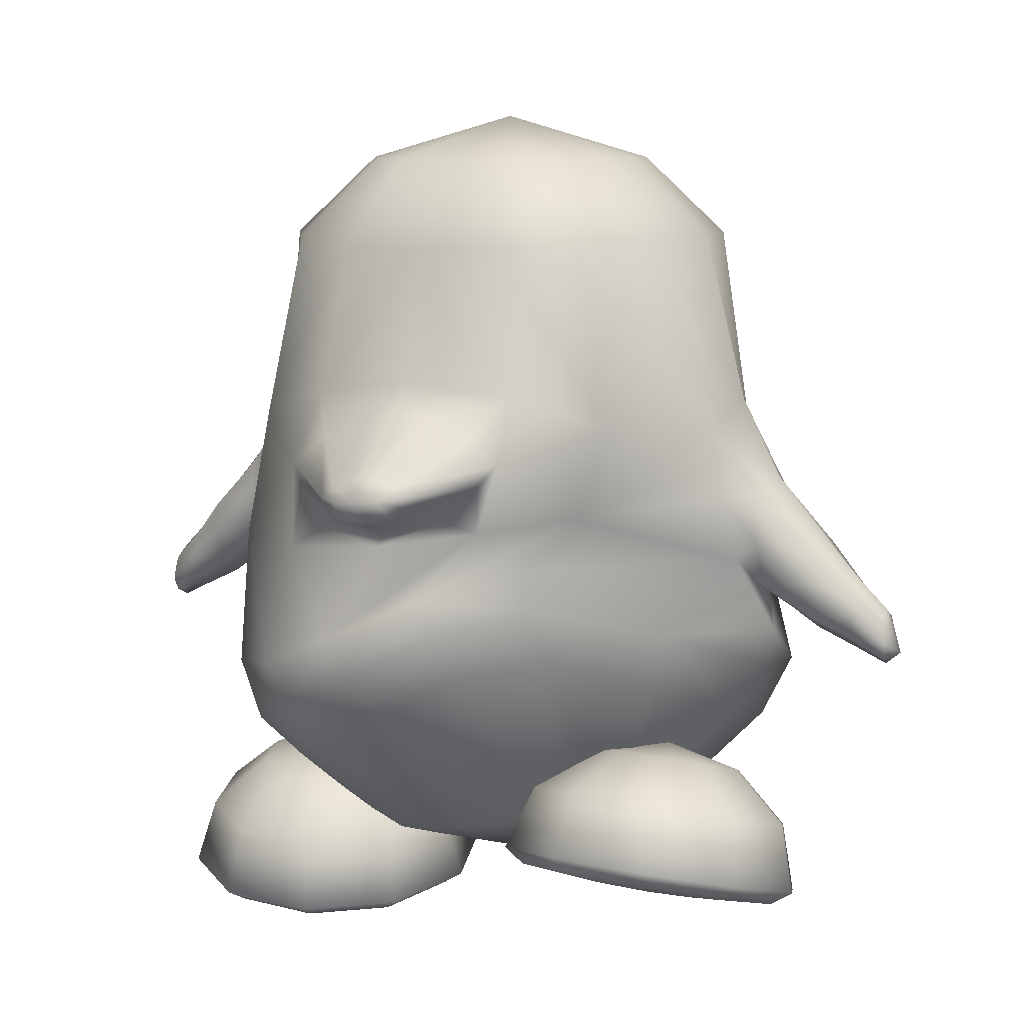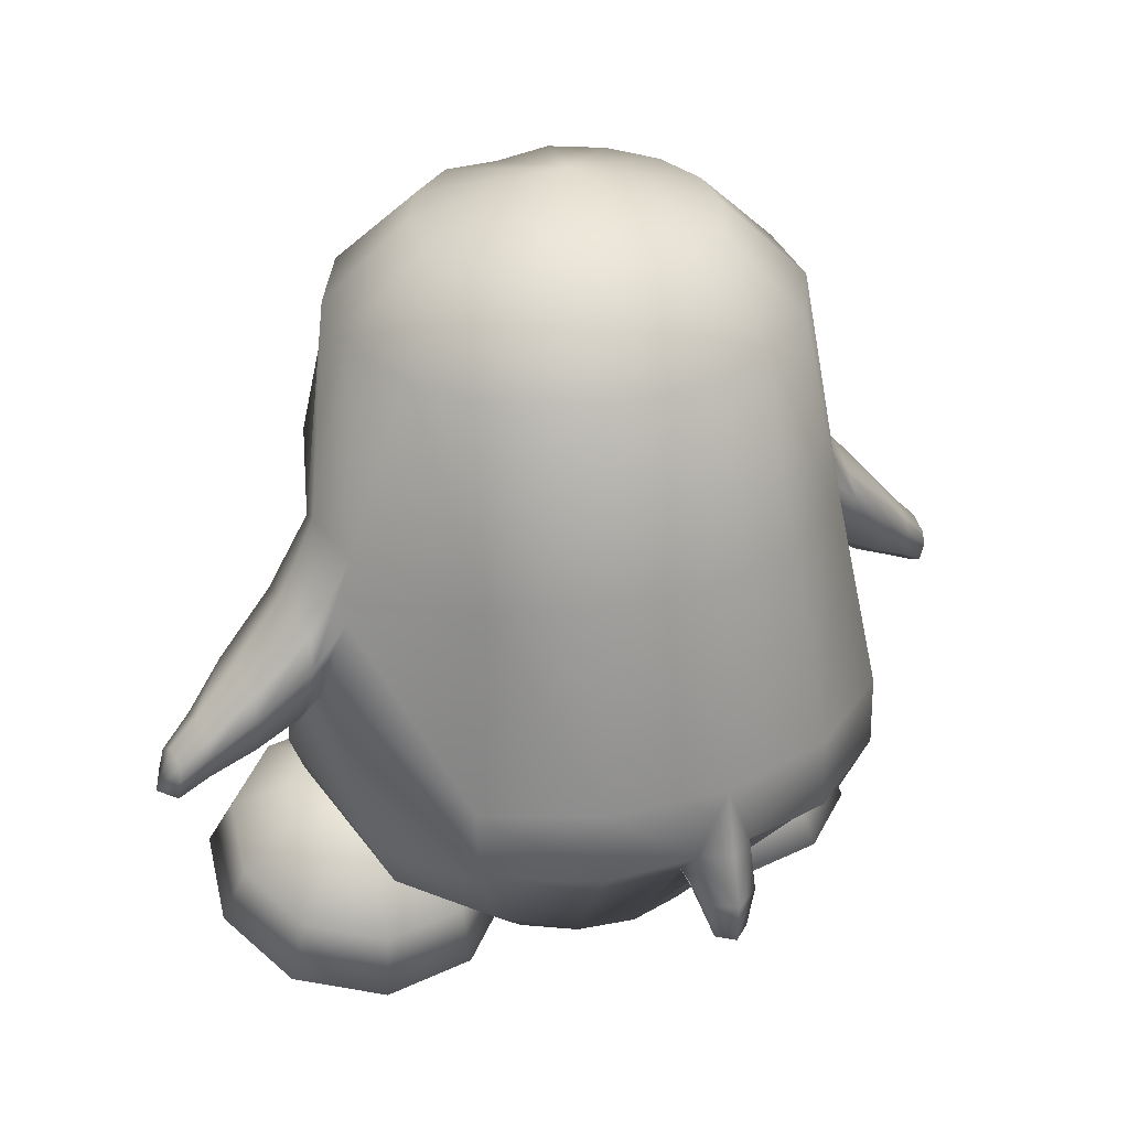
<metadata>
{"format":"obj","ext":"obj","renderer":"f3d","projection":"perspective","resolution":1024,"background":"white","views":[{"elev":9.4,"azim":27.0,"up":"+Y"},{"elev":32.6,"azim":150.2,"up":"+Y"}]}
</metadata>
<code>
o tux
v -0.00921 0.6588 0.1592
v -0.2036 0.6623 0.1332
v 0.1894 0.6659 0.1333
v -0.3688 0.6778 0.05546
v 0.3575 0.6819 0.05553
v -0.4788 0.6788 -0.1116
v 0.4702 0.6811 -0.1116
v -0.5173 0.6794 -0.3084
v 0.51 0.6803 -0.3084
v -0.4777 0.68 -0.5048
v 0.4713 0.6802 -0.5037
v -0.3648 0.6818 -0.6707
v 0.3615 0.681 -0.6681
v -0.1961 0.6838 -0.7805
v 0.197 0.6828 -0.7781
v 0.001416 0.6842 -0.8177
v -0.00591 0.848 -0.001212
v -0.131 0.8571 -0.005279
v 0.1196 0.8581 -0.005265
v -0.2361 0.8571 -0.07662
v 0.2269 0.858 -0.07662
v -0.3063 0.8573 -0.1831
v 0.2987 0.8578 -0.1831
v -0.3312 0.8573 -0.3084
v 0.3236 0.8578 -0.3084
v -0.3063 0.8573 -0.4336
v 0.2986 0.8578 -0.4336
v -0.2352 0.8574 -0.5398
v 0.2277 0.8577 -0.5397
v -0.1285 0.8579 -0.6101
v 0.1221 0.8579 -0.6098
v -0.002996 0.858 -0.6346
v -0.003905 0.9549 -0.3084
v 0.0181 0.2727 -0.9155
v -0.2185 0.2715 -0.8768
v 0.2467 0.2639 -0.8621
v -0.4287 0.2548 -0.7435
v 0.4316 0.2497 -0.7332
v -0.5812 0.2476 -0.4214
v 0.5746 0.2485 -0.4212
v -0.614 0.3002 -0.314
v 0.6073 0.3013 -0.314
v -0.5813 0.2429 -0.2083
v 0.5746 0.2438 -0.2083
v -0.449 0.262 0.08567
v 0.442 0.2712 0.08584
v -0.2509 0.3261 0.1695
v 0.241 0.3362 0.1697
v -0.009013 0.3597 0.201
v -0.1298 -0.2119 0.3729
v -0.3221 -0.2962 0.3186
v 0.06841 -0.1152 0.3175
v -0.4866 -0.3348 0.1687
v 0.2659 -0.05919 0.1649
v -0.6388 -0.06071 -0.2153
v 0.6328 -0.06071 -0.2147
v -0.6803 -0.1344 -0.3044
v 0.6756 -0.1362 -0.3029
v -0.6415 -0.05545 -0.4099
v 0.632 -0.05956 -0.4078
v -0.4845 -0.1768 -0.8305
v 0.4941 -0.1961 -0.8029
v -0.2492 -0.1638 -0.9835
v 0.2794 -0.1763 -0.9601
v 0.01872 -0.1649 -1.026
v 0.01615 -0.3193 -1.052
v -0.2525 -0.3242 -0.9896
v 0.2755 -0.338 -0.9688
v -0.485 -0.3368 -0.8348
v 0.4914 -0.3575 -0.8098
v -0.6393 -0.3544 -0.5907
v 0.6368 -0.3646 -0.5817
v -0.6844 -0.3832 -0.3154
v 0.6625 -0.321 -0.3186
v -0.5903 -0.4415 -0.05178
v 0.5117 -0.2227 -0.06002
v -0.4345 -0.4721 0.1668
v 0.2773 -0.1464 0.1618
v -0.2718 -0.407 0.3145
v 0.09413 -0.2034 0.3117
v -0.09202 -0.3054 0.3656
v -0.03398 -0.3993 0.2957
v -0.1978 -0.4964 0.2498
v 0.1287 -0.3053 0.2473
v -0.3508 -0.5649 0.1176
v 0.2951 -0.2695 0.1131
v -0.5096 -0.5609 -0.08042
v 0.4836 -0.3532 -0.08711
v -0.5915 -0.5347 -0.3193
v 0.5807 -0.4398 -0.3227
v -0.5727 -0.5061 -0.5675
v 0.5699 -0.507 -0.5593
v -0.439 -0.4926 -0.7831
v 0.4397 -0.512 -0.7641
v -0.2328 -0.4303 -0.8895
v 0.2422 -0.4449 -0.8726
v 0.007785 -0.4367 -0.9362
v 0.002466 -0.8552 -0.3003
v 0.0004 -0.8008 -0.6314
v -0.126 -0.7991 -0.6117
v 0.1306 -0.8022 -0.5955
v -0.2318 -0.7988 -0.5419
v 0.2403 -0.7968 -0.5215
v -0.3025 -0.8006 -0.4334
v 0.3212 -0.7812 -0.4078
v -0.327 -0.8007 -0.3089
v 0.353 -0.7609 -0.2842
v -0.2984 -0.7986 -0.1852
v 0.3293 -0.7408 -0.1636
v -0.2034 -0.7765 -0.07949
v 0.2545 -0.6999 -0.06497
v -0.0893 -0.7473 -0.007988
v 0.1495 -0.6973 -0.001216
v 0.02866 -0.7241 0.01888
v -0.0471 -0.006841 0.2734
v -0.3031 -0.03343 0.2235
v 0.1825 0.03181 0.2236
v -0.493 -0.02679 0.1158
v 0.3778 0.06457 0.1161
v -0.2499 0.113 0.2651
v 0.2066 0.146 0.2655
v -0.1918 0.02818 0.2621
v 0.1209 0.06005 0.2623
v -0.2689 0.1705 0.2669
v 0.255 0.1961 0.2673
v -0.1857 0.2369 0.268
v 0.1793 0.2542 0.2683
v -0.06938 0.2784 0.2688
v 0.05871 0.2858 0.2689
v -0.006523 0.3016 0.2721
v -0.03225 0.0213 0.2662
v -0.04936 -0.3241 -1.011
v 0.07723 -0.3272 -1.005
v -0.04401 -0.4316 -0.911
v 0.05687 -0.4346 -0.9072
v -0.04859 -0.4304 -0.9697
v 0.06745 -0.4332 -0.9643
v -0.05061 -0.4413 -1.037
v 0.07521 -0.4444 -1.032
v 0.01015 -0.4462 -0.99
v 0.0145 -0.4365 -1.078
v 0.01159 -0.5355 -1.068
v 0.008858 -0.5416 -1.013
v -0.02902 -0.5284 -1.043
v 0.04997 -0.5304 -1.039
v -0.02741 -0.5082 -1.001
v 0.04545 -0.51 -0.9974
v 0.009864 -0.5523 -1.04
v -0.6083 0.08294 -0.195
v 0.6015 0.08343 -0.1948
v -0.6101 0.1098 -0.4456
v 0.6015 0.1095 -0.4452
v -0.6846 0.08672 -0.4216
v 0.6751 0.08668 -0.4213
v -0.6994 0.1333 -0.3141
v 0.6914 0.134 -0.314
v -0.6804 0.08918 -0.2085
v 0.673 0.08974 -0.2083
v -0.7096 -0.1203 -0.2157
v 0.7058 -0.1208 -0.2147
v -0.7452 -0.1793 -0.3036
v 0.7426 -0.1789 -0.3029
v -0.7128 -0.1171 -0.4089
v 0.7056 -0.1186 -0.4078
v -0.694 -0.01021 -0.1955
v 0.687 -0.01059 -0.1948
v -0.6969 0.01798 -0.4458
v 0.686 0.01696 -0.4452
v -0.8177 -0.003805 -0.3128
v 0.8078 -0.000693 -0.314
v -0.8155 -0.03775 -0.3984
v 0.8053 -0.03497 -0.3994
v -0.8118 -0.03671 -0.2288
v 0.8047 -0.03348 -0.2298
v -0.8074 -0.2229 -0.3047
v 0.8067 -0.2198 -0.3051
v -0.8025 -0.1807 -0.2345
v 0.8013 -0.1776 -0.2349
v -0.8066 -0.1804 -0.3882
v 0.8025 -0.1778 -0.3886
v -0.8072 -0.1086 -0.2183
v 0.8031 -0.1054 -0.219
v -0.8147 -0.08776 -0.4175
v 0.806 -0.08498 -0.4184
v -0.9075 -0.1088 -0.3112
v 0.9016 -0.1016 -0.3138
v -0.9046 -0.1364 -0.3669
v 0.8989 -0.1295 -0.3694
v -0.9017 -0.1348 -0.2566
v 0.898 -0.1276 -0.2591
v -0.8995 -0.2351 -0.2615
v 0.9001 -0.2279 -0.2636
v -0.9016 -0.2681 -0.3061
v 0.9027 -0.261 -0.3081
v -0.9011 -0.2358 -0.3599
v 0.8998 -0.2289 -0.362
v -0.8998 -0.1856 -0.2511
v 0.8984 -0.1784 -0.2534
v -0.9044 -0.1741 -0.3779
v 0.9 -0.1673 -0.3803
v -0.9674 -0.1962 -0.3518
v 0.9645 -0.1865 -0.3553
v -0.9683 -0.1713 -0.3101
v 0.9651 -0.1615 -0.3138
v -0.9683 -0.1977 -0.2693
v 0.967 -0.1876 -0.2729
v -0.9707 -0.282 -0.2721
v 0.973 -0.2718 -0.2754
v -0.9666 -0.3005 -0.3063
v 0.969 -0.2905 -0.3095
v -0.9694 -0.2789 -0.3468
v 0.9701 -0.2691 -0.35
v -0.9765 -0.2478 -0.2641
v 0.9775 -0.2373 -0.2677
v -0.9694 -0.2278 -0.3611
v 0.9676 -0.2181 -0.3645
v -1.002 -0.2731 -0.3055
v 1.004 -0.2617 -0.3095
v -0.6992 -0.2484 -0.3086
v 0.6935 -0.2389 -0.3114
v -0.427 -0.5996 -0.1715
v 0.4681 -0.5165 -0.2176
v -0.2542 -0.6457 -0.1791
v 0.2906 -0.5529 -0.1989
v -0.1305 -0.766 -0.1912
v 0.1591 -0.6517 -0.1672
v -0.09211 -0.9195 -0.2081
v 0.1079 -0.794 -0.1233
v -0.1414 -0.9499 -0.2113
v 0.1543 -0.8268 -0.1149
v -0.2716 -0.9556 -0.2122
v 0.2826 -0.8414 -0.1134
v -0.306 -0.9412 -0.3196
v 0.3128 -0.8743 -0.2183
v -0.2007 -0.9262 -0.3971
v 0.2064 -0.8823 -0.2966
v -0.1607 -0.8924 -0.4226
v 0.1681 -0.8578 -0.3332
v -0.1899 -0.7431 -0.3771
v 0.2111 -0.7062 -0.349
v -0.2907 -0.6303 -0.2904
v 0.3196 -0.5846 -0.2982
v -0.3762 -0.6243 -0.3512
v 0.4067 -0.6028 -0.3727
v -0.3434 -0.7227 -0.4909
v 0.3599 -0.7439 -0.464
v -0.338 -0.8678 -0.5542
v 0.3398 -0.902 -0.4652
v -0.3545 -0.9045 -0.5112
v 0.3551 -0.9208 -0.4106
v -0.3945 -0.9283 -0.385
v 0.3987 -0.8968 -0.2841
v -0.5034 -0.9217 -0.3834
v 0.5076 -0.9006 -0.2867
v -0.5434 -0.8927 -0.5092
v 0.5436 -0.9278 -0.4141
v -0.5563 -0.8537 -0.5521
v 0.5576 -0.9105 -0.4691
v -0.5321 -0.7104 -0.4884
v 0.5486 -0.7519 -0.4679
v -0.4846 -0.6176 -0.3489
v 0.5159 -0.6072 -0.3762
v -0.5721 -0.6198 -0.2809
v 0.6063 -0.5909 -0.3142
v -0.6838 -0.7142 -0.3709
v 0.7051 -0.7235 -0.3604
v -0.7314 -0.8584 -0.4163
v 0.7382 -0.8777 -0.3449
v -0.6951 -0.8967 -0.3917
v 0.7001 -0.8994 -0.3066
v -0.591 -0.9241 -0.3156
v 0.598 -0.8842 -0.2246
v -0.6238 -0.9344 -0.2073
v 0.6352 -0.8538 -0.1216
v -0.752 -0.9145 -0.2041
v 0.7646 -0.8467 -0.1282
v -0.7972 -0.879 -0.1997
v 0.8127 -0.8169 -0.139
v -0.7407 -0.732 -0.1833
v 0.7695 -0.6708 -0.182
v -0.605 -0.6301 -0.1726
v 0.6435 -0.5605 -0.2113
v -0.5706 -0.6445 -0.06522
v 0.6134 -0.5277 -0.1067
v -0.6811 -0.7569 0.002689
v 0.7174 -0.614 -0.000866
v -0.7284 -0.9077 0.01505
v 0.7525 -0.7513 0.07018
v -0.6924 -0.9394 -0.01811
v 0.7124 -0.7899 0.0529
v -0.5894 -0.9487 -0.09989
v 0.6051 -0.821 -0.01706
v -0.4484 -0.9554 -0.2109
v 0.4586 -0.8575 -0.1144
v -0.5009 -0.9617 -0.03448
v 0.5191 -0.7983 0.04915
v -0.5391 -0.9618 0.09519
v 0.5636 -0.7506 0.1676
v -0.5513 -0.9336 0.1459
v 0.5806 -0.7059 0.2026
v -0.5278 -0.7793 0.116
v 0.5685 -0.5747 0.1138
v -0.4821 -0.6574 0.000194
v 0.5274 -0.505 -0.04049
v -0.3735 -0.6624 -0.001648
v 0.4185 -0.5028 -0.03707
v -0.3393 -0.7907 0.1133
v 0.3798 -0.568 0.1182
v -0.3336 -0.9467 0.1428
v 0.3627 -0.6982 0.2077
v -0.3506 -0.9732 0.09254
v 0.3748 -0.744 0.172
v -0.392 -0.9682 -0.036
v 0.4102 -0.7944 0.0517
v -0.3045 -0.9659 -0.1039
v 0.3198 -0.8109 -0.01037
v -0.1988 -0.9691 -0.02496
v 0.2184 -0.7726 0.06444
v -0.1584 -0.9415 0.007312
v 0.1821 -0.7317 0.08346
v -0.1876 -0.7844 -0.00388
v 0.2235 -0.5988 0.01116
v -0.2863 -0.6583 -0.06987
v 0.3281 -0.521 -0.09802
v -0.09203 0.1022 0.4174
v -0.06126 0.07034 0.4163
v 0.1015 0.1136 0.4176
v 0.07469 0.07837 0.4165
v -0.1052 0.1213 0.4179
v 0.1123 0.1341 0.4182
v -0.07307 0.1481 0.4184
v 0.07727 0.157 0.4186
v -0.0252 0.1663 0.4188
v 0.02758 0.1694 0.4189
v 0.000712 0.1759 0.4202
v 0.007286 0.06462 0.4181
v 0.004 0.1194 0.4618
v -0.0506 0.1201 0.4527
v 0.05816 0.1265 0.4529
f 33 18 17
f 17 19 33
f 33 20 18
f 19 21 33
f 33 22 20
f 21 23 33
f 33 24 22
f 23 25 33
f 33 26 24
f 25 27 33
f 33 28 26
f 27 29 33
f 33 30 28
f 29 31 33
f 33 32 30
f 31 32 33
f 1 17 18
f 1 18 2
f 1 3 19
f 1 19 17
f 2 18 20
f 2 20 4
f 21 19 3
f 21 3 5
f 4 20 22
f 4 22 6
f 23 21 5
f 23 5 7
f 6 22 24
f 6 24 8
f 25 23 7
f 25 7 9
f 8 24 26
f 8 26 10
f 27 25 9
f 27 9 11
f 10 26 28
f 10 28 12
f 29 27 11
f 29 11 13
f 12 28 30
f 12 30 14
f 31 29 13
f 31 13 15
f 14 30 32
f 14 32 16
f 32 31 15
f 32 15 16
f 14 16 34
f 14 34 35
f 34 16 15
f 34 15 36
f 12 14 35
f 12 35 37
f 36 15 13
f 36 13 38
f 10 12 37
f 10 37 39
f 38 13 11
f 38 11 40
f 8 10 39
f 8 39 41
f 40 11 9
f 40 9 42
f 6 8 41
f 6 41 43
f 42 9 7
f 42 7 44
f 4 6 43
f 4 43 45
f 44 7 5
f 44 5 46
f 2 4 45
f 2 45 47
f 46 5 3
f 46 3 48
f 1 2 47
f 1 47 49
f 1 49 48
f 1 48 3
f 37 35 63
f 37 63 61
f 64 36 38
f 64 38 62
f 35 34 65
f 35 65 63
f 65 34 36
f 65 36 64
f 61 63 67
f 61 67 69
f 68 64 62
f 68 62 70
f 59 61 69
f 59 69 71
f 70 62 60
f 70 60 72
f 53 55 75
f 53 75 77
f 76 56 54
f 76 54 78
f 51 53 77
f 51 77 79
f 78 54 52
f 78 52 80
f 50 51 79
f 50 79 81
f 80 52 50
f 80 50 81
f 81 79 83
f 81 83 82
f 84 80 81
f 84 81 82
f 79 77 85
f 79 85 83
f 86 78 80
f 86 80 84
f 77 75 87
f 77 87 85
f 88 76 78
f 88 78 86
f 75 73 89
f 75 89 87
f 90 74 76
f 90 76 88
f 73 71 91
f 73 91 89
f 92 72 74
f 92 74 90
f 71 69 93
f 71 93 91
f 94 70 72
f 94 72 92
f 69 67 95
f 69 95 93
f 96 68 70
f 96 70 94
f 93 95 100
f 93 100 102
f 101 96 94
f 101 94 103
f 91 93 102
f 91 102 104
f 103 94 92
f 103 92 105
f 89 91 104
f 89 104 106
f 105 92 90
f 105 90 107
f 87 89 106
f 87 106 108
f 107 90 88
f 107 88 109
f 85 87 108
f 85 108 110
f 109 88 86
f 109 86 111
f 83 85 110
f 83 110 112
f 111 86 84
f 111 84 113
f 82 83 112
f 82 112 114
f 113 84 82
f 113 82 114
f 98 114 112
f 113 114 98
f 98 112 110
f 111 113 98
f 98 110 108
f 109 111 98
f 98 108 106
f 107 109 98
f 98 106 104
f 105 107 98
f 98 104 102
f 103 105 98
f 98 102 100
f 101 103 98
f 98 100 99
f 99 101 98
f 116 51 50
f 116 50 115
f 50 52 117
f 50 117 115
f 118 53 51
f 118 51 116
f 52 54 119
f 52 119 117
f 53 118 55
f 56 119 54
f 118 45 43
f 44 46 119
f 115 131 122
f 115 122 116
f 123 131 115
f 123 115 117
f 116 122 120
f 121 123 117
f 116 120 124
f 116 124 118
f 125 121 117
f 125 117 119
f 45 118 124
f 125 119 46
f 45 124 47
f 48 125 46
f 47 124 126
f 127 125 48
f 47 126 128
f 129 127 48
f 49 128 130
f 130 129 49
f 47 128 49
f 49 129 48
f 132 63 65
f 65 64 133
f 66 132 65
f 65 133 66
f 132 67 63
f 64 68 133
f 67 132 134
f 67 134 95
f 135 133 68
f 135 68 96
f 134 99 100
f 101 99 135
f 95 134 100
f 101 135 96
f 134 97 99
f 99 97 135
f 134 132 138
f 134 138 136
f 139 133 135
f 139 135 137
f 97 134 136
f 97 136 140
f 137 135 97
f 137 97 140
f 132 66 141
f 132 141 138
f 141 66 133
f 141 133 139
f 138 141 142
f 138 142 144
f 142 141 139
f 142 139 145
f 140 136 146
f 140 146 143
f 147 137 140
f 147 140 143
f 136 138 144
f 136 144 146
f 145 139 137
f 145 137 147
f 148 146 144
f 145 147 148
f 142 148 144
f 145 148 142
f 148 143 146
f 147 143 148
f 151 37 61
f 62 38 152
f 59 151 61
f 62 152 60
f 151 39 37
f 38 40 152
f 43 149 118
f 119 150 44
f 149 55 118
f 119 56 150
f 41 39 153
f 41 153 155
f 154 40 42
f 154 42 156
f 43 41 155
f 43 155 157
f 156 42 44
f 156 44 158
f 57 55 159
f 57 159 161
f 160 56 58
f 160 58 162
f 59 57 161
f 59 161 163
f 162 58 60
f 162 60 164
f 149 43 157
f 149 157 165
f 158 44 150
f 158 150 166
f 55 149 165
f 55 165 159
f 166 150 56
f 166 56 160
f 39 151 167
f 39 167 153
f 168 152 40
f 168 40 154
f 151 59 163
f 151 163 167
f 164 60 152
f 164 152 168
f 155 153 171
f 155 171 169
f 172 154 156
f 172 156 170
f 157 155 169
f 157 169 173
f 170 156 158
f 170 158 174
f 161 159 177
f 161 177 175
f 178 160 162
f 178 162 176
f 163 161 175
f 163 175 179
f 176 162 164
f 176 164 180
f 165 157 173
f 165 173 181
f 174 158 166
f 174 166 182
f 159 165 181
f 159 181 177
f 182 166 160
f 182 160 178
f 153 167 183
f 153 183 171
f 184 168 154
f 184 154 172
f 167 163 179
f 167 179 183
f 180 164 168
f 180 168 184
f 169 171 187
f 169 187 185
f 188 172 170
f 188 170 186
f 173 169 185
f 173 185 189
f 186 170 174
f 186 174 190
f 175 177 191
f 175 191 193
f 192 178 176
f 192 176 194
f 179 175 193
f 179 193 195
f 194 176 180
f 194 180 196
f 181 173 189
f 181 189 197
f 190 174 182
f 190 182 198
f 177 181 197
f 177 197 191
f 198 182 178
f 198 178 192
f 171 183 199
f 171 199 187
f 200 184 172
f 200 172 188
f 183 179 195
f 183 195 199
f 196 180 184
f 196 184 200
f 185 187 201
f 185 201 203
f 202 188 186
f 202 186 204
f 189 185 203
f 189 203 205
f 204 186 190
f 204 190 206
f 193 191 207
f 193 207 209
f 208 192 194
f 208 194 210
f 195 193 209
f 195 209 211
f 210 194 196
f 210 196 212
f 197 189 205
f 197 205 213
f 206 190 198
f 206 198 214
f 191 197 213
f 191 213 207
f 214 198 192
f 214 192 208
f 187 199 215
f 187 215 201
f 216 200 188
f 216 188 202
f 199 195 211
f 199 211 215
f 212 196 200
f 212 200 216
f 207 217 209
f 210 218 208
f 207 213 217
f 218 214 208
f 205 217 213
f 214 218 206
f 203 217 205
f 206 218 204
f 201 217 203
f 204 218 202
f 201 215 217
f 218 216 202
f 211 217 215
f 216 218 212
f 209 217 211
f 212 218 210
f 219 59 71
f 72 60 220
f 73 219 71
f 72 220 74
f 219 57 59
f 60 58 220
f 219 75 55
f 56 76 220
f 57 219 55
f 56 220 58
f 219 73 75
f 76 74 220
f 293 233 231
f 232 234 294
f 231 233 235
f 231 235 229
f 236 234 232
f 236 232 230
f 229 235 237
f 229 237 227
f 238 236 230
f 238 230 228
f 227 237 239
f 227 239 225
f 240 238 228
f 240 228 226
f 225 239 241
f 225 241 223
f 242 240 226
f 242 226 224
f 223 241 221
f 222 242 224
f 241 243 221
f 222 244 242
f 239 245 243
f 239 243 241
f 244 246 240
f 244 240 242
f 237 247 245
f 237 245 239
f 246 248 238
f 246 238 240
f 235 249 247
f 235 247 237
f 248 250 236
f 248 236 238
f 233 251 249
f 233 249 235
f 250 252 234
f 250 234 236
f 293 251 233
f 234 252 294
f 293 253 251
f 252 254 294
f 251 253 255
f 251 255 249
f 256 254 252
f 256 252 250
f 249 255 257
f 249 257 247
f 258 256 250
f 258 250 248
f 247 257 259
f 247 259 245
f 260 258 248
f 260 248 246
f 245 259 261
f 245 261 243
f 262 260 246
f 262 246 244
f 243 261 221
f 222 262 244
f 261 263 221
f 222 264 262
f 259 265 263
f 259 263 261
f 264 266 260
f 264 260 262
f 257 267 265
f 257 265 259
f 266 268 258
f 266 258 260
f 255 269 267
f 255 267 257
f 268 270 256
f 268 256 258
f 253 271 269
f 253 269 255
f 270 272 254
f 270 254 256
f 293 271 253
f 254 272 294
f 293 273 271
f 272 274 294
f 271 273 275
f 271 275 269
f 276 274 272
f 276 272 270
f 269 275 277
f 269 277 267
f 278 276 270
f 278 270 268
f 267 277 279
f 267 279 265
f 280 278 268
f 280 268 266
f 265 279 281
f 265 281 263
f 282 280 266
f 282 266 264
f 263 281 221
f 222 282 264
f 281 283 221
f 222 284 282
f 279 285 283
f 279 283 281
f 284 286 280
f 284 280 282
f 277 287 285
f 277 285 279
f 286 288 278
f 286 278 280
f 275 289 287
f 275 287 277
f 288 290 276
f 288 276 278
f 273 291 289
f 273 289 275
f 290 292 274
f 290 274 276
f 293 291 273
f 274 292 294
f 293 295 291
f 292 296 294
f 291 295 297
f 291 297 289
f 298 296 292
f 298 292 290
f 289 297 299
f 289 299 287
f 300 298 290
f 300 290 288
f 287 299 301
f 287 301 285
f 302 300 288
f 302 288 286
f 285 301 303
f 285 303 283
f 304 302 286
f 304 286 284
f 283 303 221
f 222 304 284
f 303 305 221
f 222 306 304
f 301 307 305
f 301 305 303
f 306 308 302
f 306 302 304
f 299 309 307
f 299 307 301
f 308 310 300
f 308 300 302
f 297 311 309
f 297 309 299
f 310 312 298
f 310 298 300
f 295 313 311
f 295 311 297
f 312 314 296
f 312 296 298
f 293 313 295
f 296 314 294
f 293 315 313
f 314 316 294
f 313 315 317
f 313 317 311
f 318 316 314
f 318 314 312
f 311 317 319
f 311 319 309
f 320 318 312
f 320 312 310
f 309 319 321
f 309 321 307
f 322 320 310
f 322 310 308
f 307 321 323
f 307 323 305
f 324 322 308
f 324 308 306
f 305 323 221
f 222 324 306
f 323 223 221
f 222 224 324
f 321 225 223
f 321 223 323
f 224 226 322
f 224 322 324
f 319 227 225
f 319 225 321
f 226 228 320
f 226 320 322
f 317 229 227
f 317 227 319
f 228 230 318
f 228 318 320
f 315 231 229
f 315 229 317
f 230 232 316
f 230 316 318
f 293 231 315
f 316 232 294
f 120 122 326
f 120 326 325
f 123 121 327
f 123 327 328
f 124 120 325
f 124 325 329
f 121 125 330
f 121 330 327
f 126 124 329
f 126 329 331
f 125 127 332
f 125 332 330
f 128 126 331
f 128 331 333
f 127 129 334
f 127 334 332
f 130 128 333
f 130 333 335
f 129 130 335
f 129 335 334
f 122 131 336
f 122 336 326
f 131 123 328
f 131 328 336
f 329 338 331
f 331 338 337
f 331 337 333
f 333 337 335
f 334 335 337
f 332 334 337
f 332 337 339
f 330 332 339
f 328 339 337
f 328 337 336
f 326 336 337
f 326 337 338
f 325 326 338
f 325 338 329
f 327 339 328
f 327 330 339

</code>
